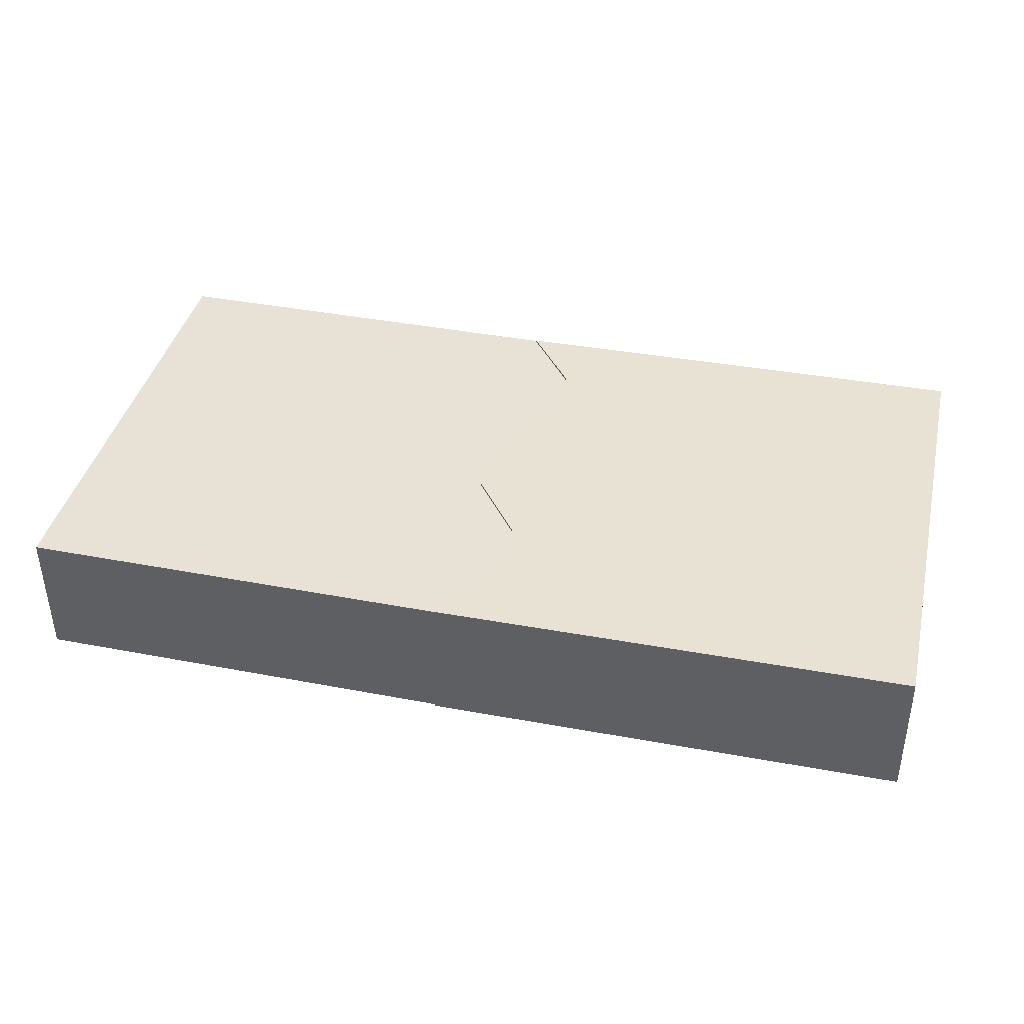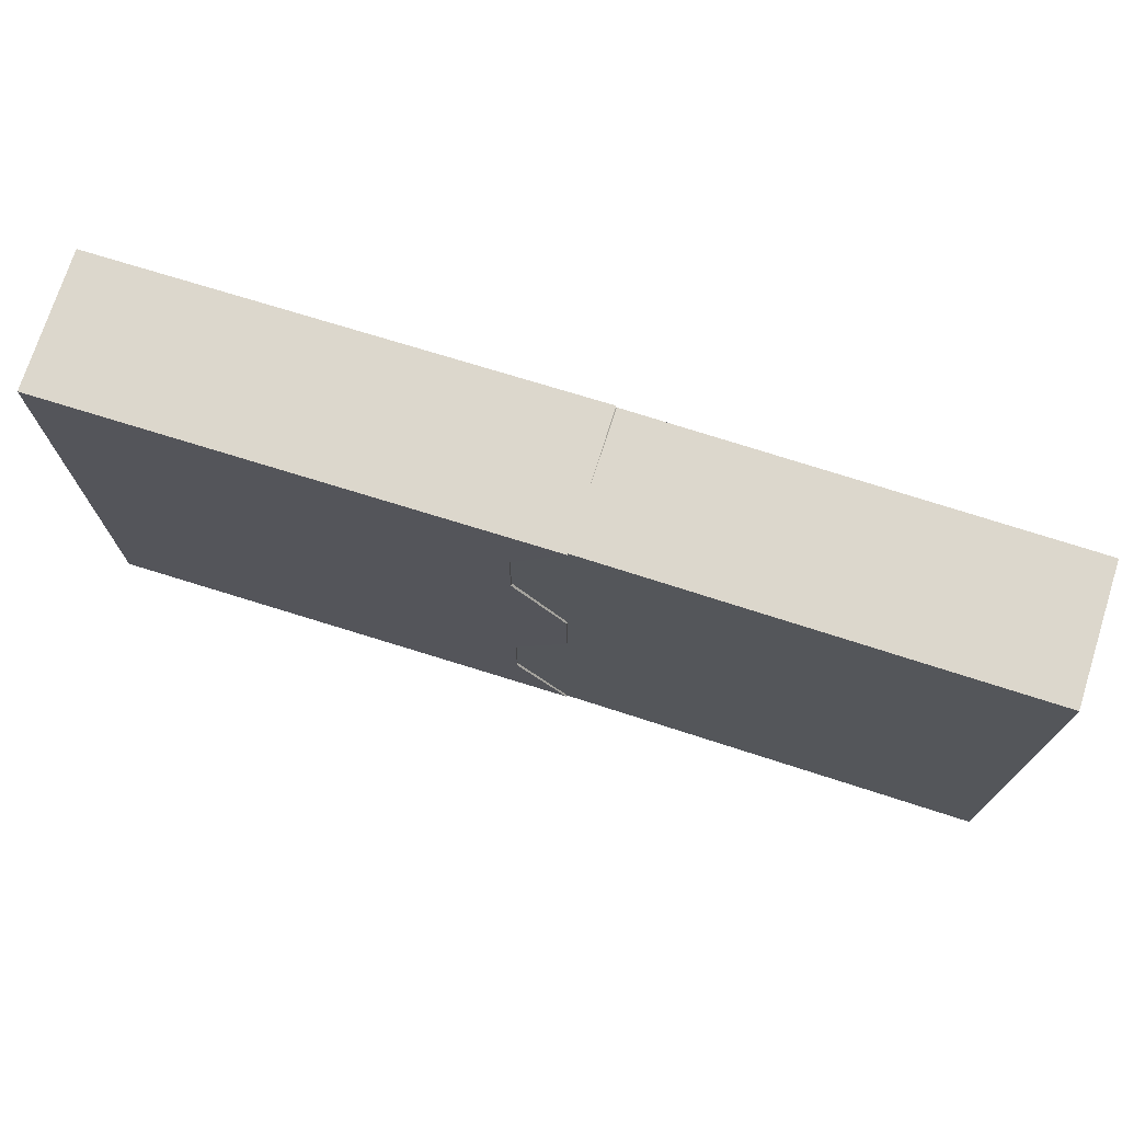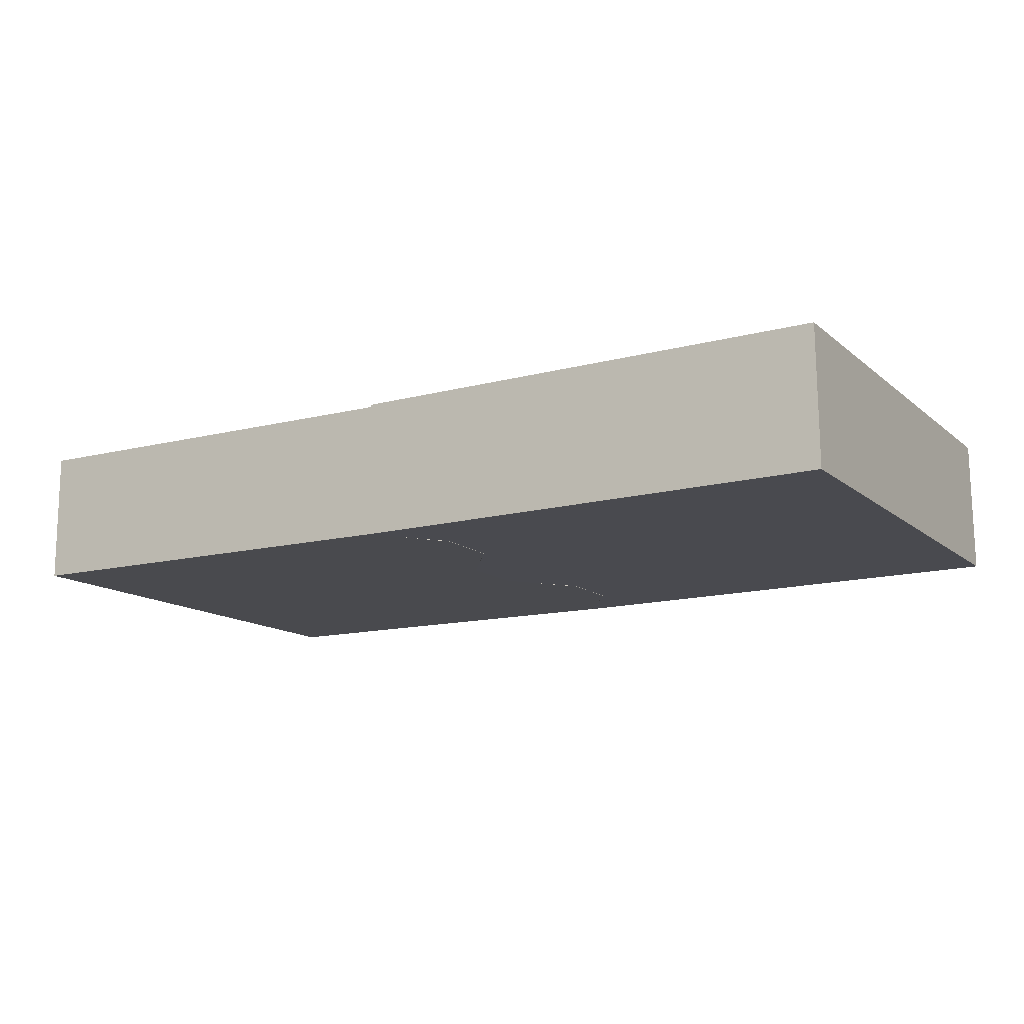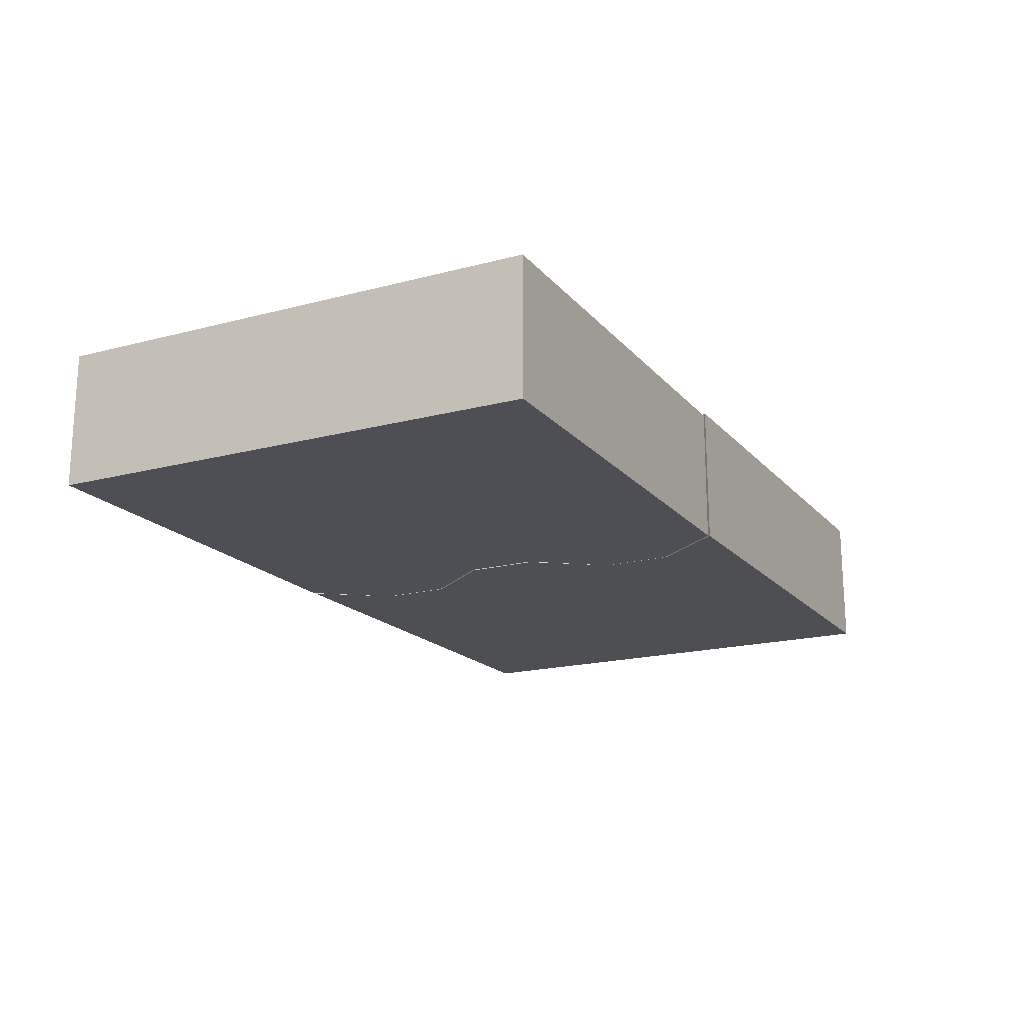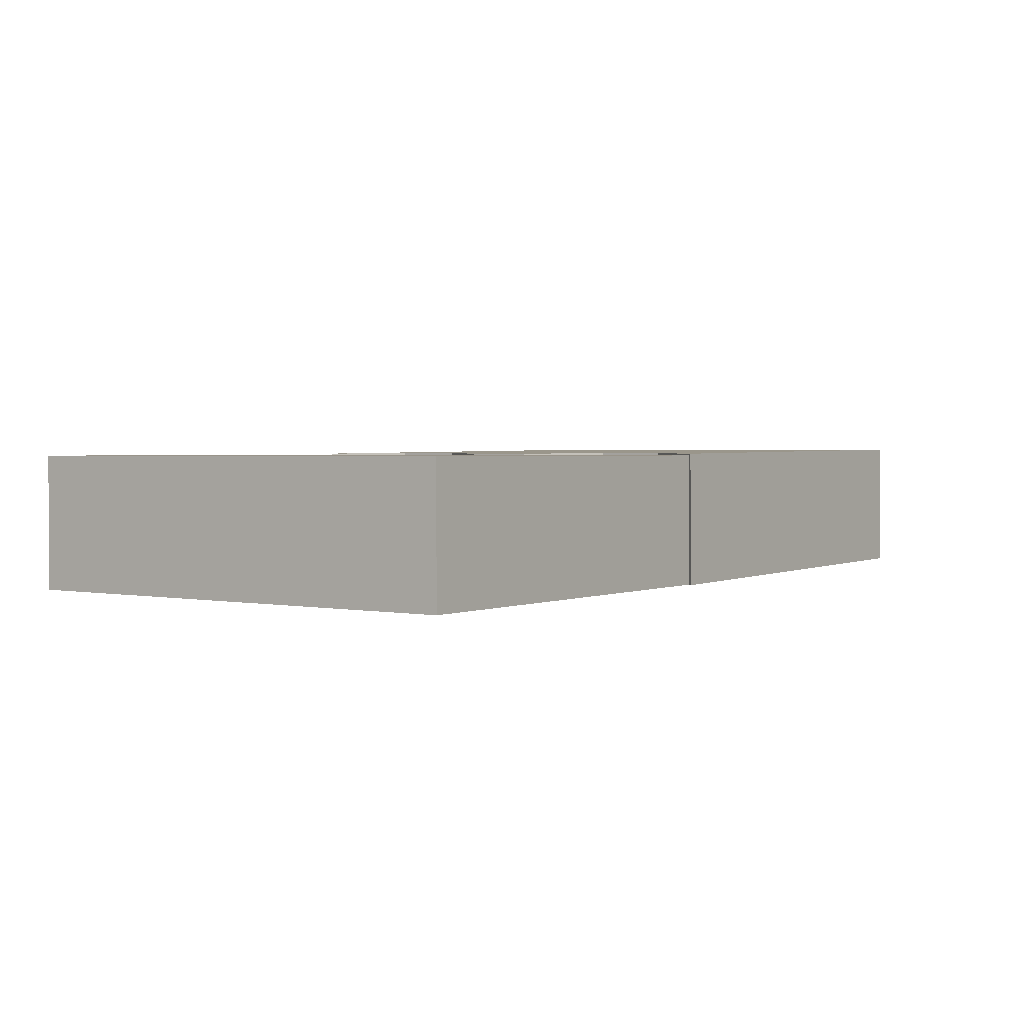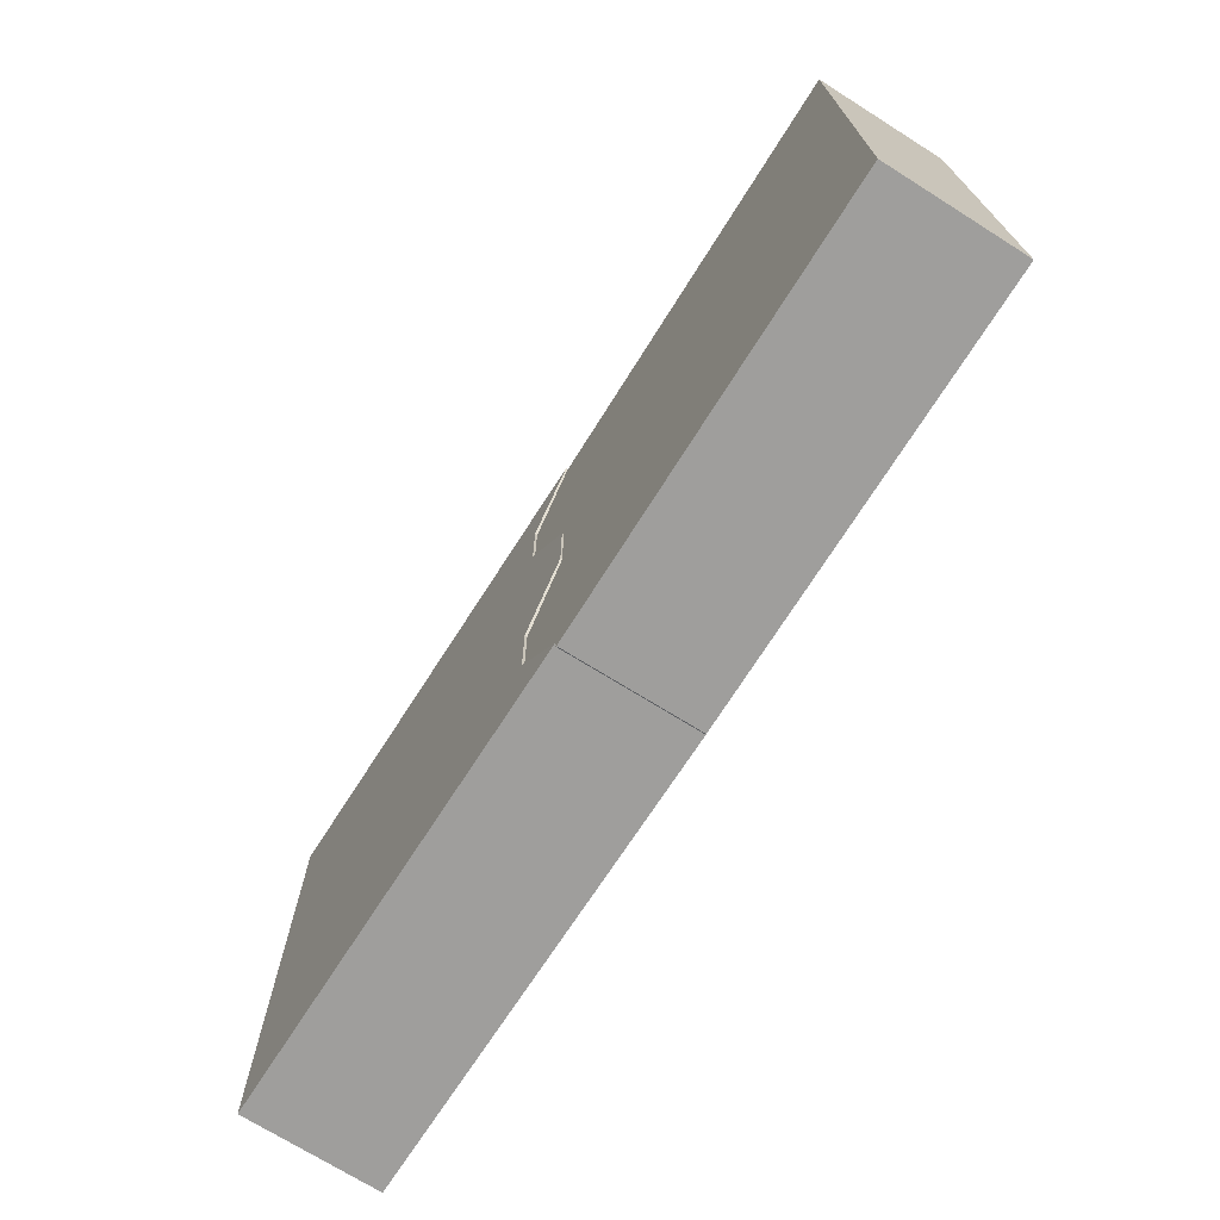
<metadata>
{"format":"obj","ext":"obj","renderer":"f3d","projection":"perspective","resolution":1024,"background":"white","views":[{"elev":40.2,"azim":-166.8,"up":"+Z"},{"elev":72.8,"azim":17.9,"up":"+Y"},{"elev":-13.4,"azim":-150.1,"up":"+Z"},{"elev":-18.3,"azim":117.1,"up":"+Z"},{"elev":1.9,"azim":125.2,"up":"+Z"},{"elev":-70.9,"azim":57.9,"up":"+Y"}]}
</metadata>
<code>
g marssurvive_door1_closed_Main-Beige1
v -0.681 0.3739 -0.3827
v -0.3582 0.7983 0.4443
v -0.6725 0.3739 0.4475
v -0.3667 0.7983 -0.3859
v -0.9971 -0.05057 0.4508
v -3.282 -0.2628 0.4741
v -0.8399 -0.2628 0.4492
v -3.282 2.284 0.4741
v -0.9971 0.3739 0.4508
v -0.6828 0.7983 0.4476
v -0.6828 1.223 0.4476
v -0.9971 1.647 0.4508
v -0.9971 2.072 0.4508
v -0.8399 2.284 0.4492
v -0.3582 -0.475 0.4443
v -0.681 -0.05057 -0.3827
v -0.6725 -0.05057 0.4475
v -0.3667 -0.475 -0.3859
v -3.291 2.284 -0.3561
v -0.8738 -0.2628 -0.3807
v -3.291 -0.2628 -0.3561
v -1.018 -0.05057 -0.3793
v -1.018 0.3739 -0.3793
v -0.7034 0.7983 -0.3825
v -0.7034 1.223 -0.3825
v -1.018 1.647 -0.3793
v -1.018 2.072 -0.3793
v -0.8419 2.284 -0.3811
v -0.3667 0.7983 -0.3859
v -0.3582 1.223 0.4443
v -0.3582 0.7983 0.4443
v -0.3667 1.223 -0.3859
v -0.681 -0.05057 -0.3827
v -0.6725 0.3739 0.4475
v -0.6725 -0.05057 0.4475
v -0.681 0.3739 -0.3827
v -0.7299 -0.475 -0.3822
v -3.282 -0.475 0.4741
v -3.291 -0.475 -0.3561
v -0.6828 -0.475 0.4476
v -0.3667 -0.475 -0.3859
v -0.3582 -0.475 0.4443
v -0.681 2.072 -0.3827
v -0.3582 2.496 0.4443
v -0.6725 2.072 0.4475
v -0.3667 2.496 -0.3859
v -3.282 2.496 0.4741
v -0.666 2.496 -0.3829
v -3.291 2.496 -0.3561
v -0.6828 2.496 0.4476
v -0.3582 2.496 0.4443
v -0.3667 2.496 -0.3859
v -0.681 1.647 -0.3827
v -0.6725 2.072 0.4475
v -0.6725 1.647 0.4475
v -0.681 2.072 -0.3827
v -0.3582 1.223 0.4443
v -0.681 1.647 -0.3827
v -0.6725 1.647 0.4475
v -0.3667 1.223 -0.3859
v -0.3619 1.212 -0.3826
v -0.3619 0.7879 0.4334
v -0.3619 1.212 0.4334
v -0.3619 0.7879 -0.3826
v -0.6763 0.3634 -0.3826
v -0.6763 -0.06105 0.4334
v -0.6763 0.3634 0.4334
v -0.6763 -0.06105 -0.3826
v -0.3619 0.7879 -0.3826
v -0.6763 0.3634 0.4334
v -0.3619 0.7879 0.4334
v -0.6763 0.3634 -0.3826
v -0.6763 -0.06105 -0.3826
v -0.3619 -0.4855 0.4334
v -0.6763 -0.06105 0.4334
v -0.3619 -0.4855 -0.3826
v -0.3619 2.486 -0.3826
v -0.6285 2.126 0.4334
v -0.3619 2.486 0.4334
v -0.6763 2.061 0.4334
v -0.6763 2.061 -0.3826
v -0.04763 -0.4855 -0.3826
v -0.3619 -0.4855 0.4334
v -0.3619 -0.4855 -0.3826
v -0.04158 -0.4855 0.4334
v 2.248 -0.4855 -0.3826
v 2.248 -0.4855 0.4334
v -0.04158 2.486 0.4334
v -0.3619 2.486 -0.3826
v -0.3619 2.486 0.4334
v -0.04763 2.486 -0.3826
v 2.248 2.486 -0.3826
v 2.248 2.486 0.4334
v 2.248 2.306 0.4334
v -0.1987 -0.2733 0.4334
v 2.248 -0.2733 0.4334
v -0.3559 -0.06105 0.4334
v -0.3559 0.3634 0.4334
v -0.04158 0.7879 0.4334
v -0.04158 1.212 0.4334
v -0.3559 1.637 0.4334
v -0.3559 2.061 0.4334
v -0.1749 2.306 0.4334
v -0.6763 2.061 -0.3826
v -0.6763 1.637 0.4334
v -0.6763 2.061 0.4334
v -0.6763 1.637 -0.3826
v -0.6763 1.637 -0.3826
v -0.3619 1.212 0.4334
v -0.6763 1.637 0.4334
v -0.3619 1.212 -0.3826
v -0.3619 -0.06105 -0.3826
v 2.248 -0.2733 -0.3826
v -0.2048 -0.2733 -0.3826
v 2.248 2.273 -0.3826
v -0.3619 0.3634 -0.3826
v -0.04762 0.7879 -0.3826
v -0.04762 1.212 -0.3826
v -0.3619 1.637 -0.3826
v -0.3619 2.061 -0.3826
v -0.2048 2.273 -0.3826
v -3.291 2.496 -0.3561
v -3.282 2.284 0.4741
v -3.282 2.496 0.4741
v -3.282 -0.2628 0.4741
v -3.282 -0.475 0.4741
v -3.291 2.284 -0.3561
v -3.291 -0.475 -0.3561
v -3.291 -0.2628 -0.3561
v 2.248 -0.4855 -0.3826
v 2.248 -0.2733 0.4334
v 2.248 -0.4855 0.4334
v 2.248 2.306 0.4334
v 2.248 2.486 0.4334
v 2.248 2.486 -0.3826
v 2.248 -0.2733 -0.3826
v 2.248 2.273 -0.3826
f 1 2 3
f 2 1 4
f 5 6 7
f 6 5 8
f 8 5 9
f 8 9 10
f 8 10 11
f 8 11 12
f 8 12 13
f 8 13 14
f 15 16 17
f 16 15 18
f 19 20 21
f 20 19 22
f 22 19 23
f 23 19 24
f 24 19 25
f 25 19 26
f 26 19 27
f 27 19 28
f 29 30 31
f 30 29 32
f 33 34 35
f 34 33 36
f 37 38 39
f 38 37 40
f 40 37 41
f 40 41 42
f 43 44 45
f 44 43 46
f 47 48 49
f 48 47 50
f 48 50 51
f 48 51 52
f 53 54 55
f 54 53 56
f 57 58 59
f 58 57 60
f 61 62 63
f 62 61 64
f 65 66 67
f 66 65 68
f 69 70 71
f 70 69 72
f 73 74 75
f 74 73 76
f 77 78 79
f 78 77 80
f 80 77 81
f 82 83 84
f 83 82 85
f 85 82 86
f 85 86 87
f 88 89 90
f 89 88 91
f 91 88 92
f 92 88 93
f 94 95 96
f 95 94 97
f 97 94 98
f 98 94 99
f 99 94 100
f 100 94 101
f 101 94 102
f 102 94 103
f 104 105 106
f 105 104 107
f 108 109 110
f 109 108 111
f 112 113 114
f 113 112 115
f 115 112 116
f 115 116 117
f 115 117 118
f 115 118 119
f 115 119 120
f 115 120 121
f 122 123 124
f 123 122 125
f 125 122 126
f 126 122 127
f 127 128 126
f 128 127 129
f 130 131 132
f 131 130 133
f 133 130 134
f 134 130 135
f 135 130 136
f 135 136 137
g marssurvive_door1_closed_Main-969696
v -0.8738 -0.2628 -0.3807
v -0.3667 -0.475 -0.3859
v -0.7299 -0.475 -0.3822
v -0.681 -0.05057 -0.3827
v -1.018 -0.05057 -0.3793
v -1.018 0.3739 -0.3793
v -0.681 0.3739 -0.3827
v -0.7034 0.7983 -0.3825
v -0.3667 0.7983 -0.3859
v -0.7034 1.223 -0.3825
v -0.3667 1.223 -0.3859
v -1.018 1.647 -0.3793
v -0.681 1.647 -0.3827
v -1.018 2.072 -0.3793
v -0.681 2.072 -0.3827
v -0.8419 2.284 -0.3811
v -0.3667 2.496 -0.3859
v -0.666 2.496 -0.3829
v -0.6725 -0.05057 0.4475
v -0.6828 -0.475 0.4476
v -0.3582 -0.475 0.4443
v -0.8399 -0.2628 0.4492
v -0.9971 -0.05057 0.4508
v -0.6725 0.3739 0.4475
v -0.9971 0.3739 0.4508
v -0.3582 0.7983 0.4443
v -0.6828 0.7983 0.4476
v -0.3582 1.223 0.4443
v -0.6828 1.223 0.4476
v -0.6725 1.647 0.4475
v -0.9971 1.647 0.4508
v -0.6725 2.072 0.4475
v -0.9971 2.072 0.4508
v -0.3582 2.496 0.4443
v -0.8399 2.284 0.4492
v -0.6828 2.496 0.4476
v -0.1987 -0.2733 0.4334
v -0.3619 -0.4855 0.4334
v -0.04158 -0.4855 0.4334
v -0.6763 -0.06105 0.4334
v -0.3559 -0.06105 0.4334
v -0.6763 0.3634 0.4334
v -0.3559 0.3634 0.4334
v -0.04158 0.7879 0.4334
v -0.3619 0.7879 0.4334
v -0.04158 1.212 0.4334
v -0.3619 1.212 0.4334
v -0.3559 1.637 0.4334
v -0.6763 1.637 0.4334
v -0.3559 2.061 0.4334
v -0.6763 2.061 0.4334
v -0.1749 2.306 0.4334
v -0.6285 2.126 0.4334
v -0.3619 2.486 0.4334
v -0.04158 2.486 0.4334
v -0.6763 -0.06105 -0.3826
v -0.04763 -0.4855 -0.3826
v -0.3619 -0.4855 -0.3826
v -0.2048 -0.2733 -0.3826
v -0.3619 -0.06105 -0.3826
v -0.6763 0.3634 -0.3826
v -0.3619 0.3634 -0.3826
v -0.3619 0.7879 -0.3826
v -0.04762 0.7879 -0.3826
v -0.3619 1.212 -0.3826
v -0.04762 1.212 -0.3826
v -0.6763 1.637 -0.3826
v -0.3619 1.637 -0.3826
v -0.6763 2.061 -0.3826
v -0.3619 2.061 -0.3826
v -0.3619 2.486 -0.3826
v -0.2048 2.273 -0.3826
v -0.04763 2.486 -0.3826
f 138 139 140
f 139 138 141
f 141 138 142
f 141 142 143
f 141 143 144
f 144 143 145
f 144 145 146
f 146 145 147
f 146 147 148
f 148 147 149
f 148 149 150
f 150 149 151
f 150 151 152
f 152 151 153
f 152 153 154
f 154 153 155
f 156 157 158
f 157 156 159
f 159 156 160
f 160 156 161
f 160 161 162
f 162 161 163
f 162 163 164
f 164 163 165
f 164 165 166
f 166 165 167
f 166 167 168
f 168 167 169
f 168 169 170
f 170 169 171
f 170 171 172
f 172 171 173
f 174 175 176
f 175 174 177
f 177 174 178
f 177 178 179
f 179 178 180
f 179 180 181
f 179 181 182
f 182 181 183
f 182 183 184
f 184 183 185
f 184 185 186
f 186 185 187
f 186 187 188
f 188 187 189
f 188 189 190
f 190 189 191
f 191 189 192
f 193 194 195
f 194 193 196
f 196 193 197
f 197 193 198
f 197 198 199
f 199 198 200
f 199 200 201
f 201 200 202
f 201 202 203
f 203 202 204
f 203 204 205
f 205 204 206
f 205 206 207
f 207 206 208
f 207 208 209
f 209 208 210
g marssurvive_door1_closed_Main-Charcoal
v -3.291 -0.2628 -0.3561
v -0.7299 -0.475 -0.3822
v -3.291 -0.475 -0.3561
v -0.8738 -0.2628 -0.3807
v -0.8399 -0.2628 0.4492
v -3.282 -0.475 0.4741
v -0.6828 -0.475 0.4476
v -3.282 -0.2628 0.4741
v 2.248 -0.2733 0.4334
v -0.04158 -0.4855 0.4334
v 2.248 -0.4855 0.4334
v -0.1987 -0.2733 0.4334
v -0.2048 -0.2733 -0.3826
v 2.248 -0.4855 -0.3826
v -0.04763 -0.4855 -0.3826
v 2.248 -0.2733 -0.3826
f 211 212 213
f 212 211 214
f 215 216 217
f 216 215 218
f 219 220 221
f 220 219 222
f 223 224 225
f 224 223 226
g marssurvive_door1_closed_Main-Material1
v -0.6828 2.496 0.4476
v -3.282 2.284 0.4741
v -0.8399 2.284 0.4492
v -3.282 2.496 0.4741
v -3.291 2.496 -0.3561
v -0.8419 2.284 -0.3811
v -3.291 2.284 -0.3561
v -0.666 2.496 -0.3829
v 2.248 2.486 0.4334
v -0.1749 2.306 0.4334
v 2.248 2.306 0.4334
v -0.04158 2.486 0.4334
v -0.04763 2.486 -0.3826
v 2.248 2.273 -0.3826
v -0.2048 2.273 -0.3826
v 2.248 2.486 -0.3826
f 227 228 229
f 228 227 230
f 231 232 233
f 232 231 234
f 235 236 237
f 236 235 238
f 239 240 241
f 240 239 242

</code>
